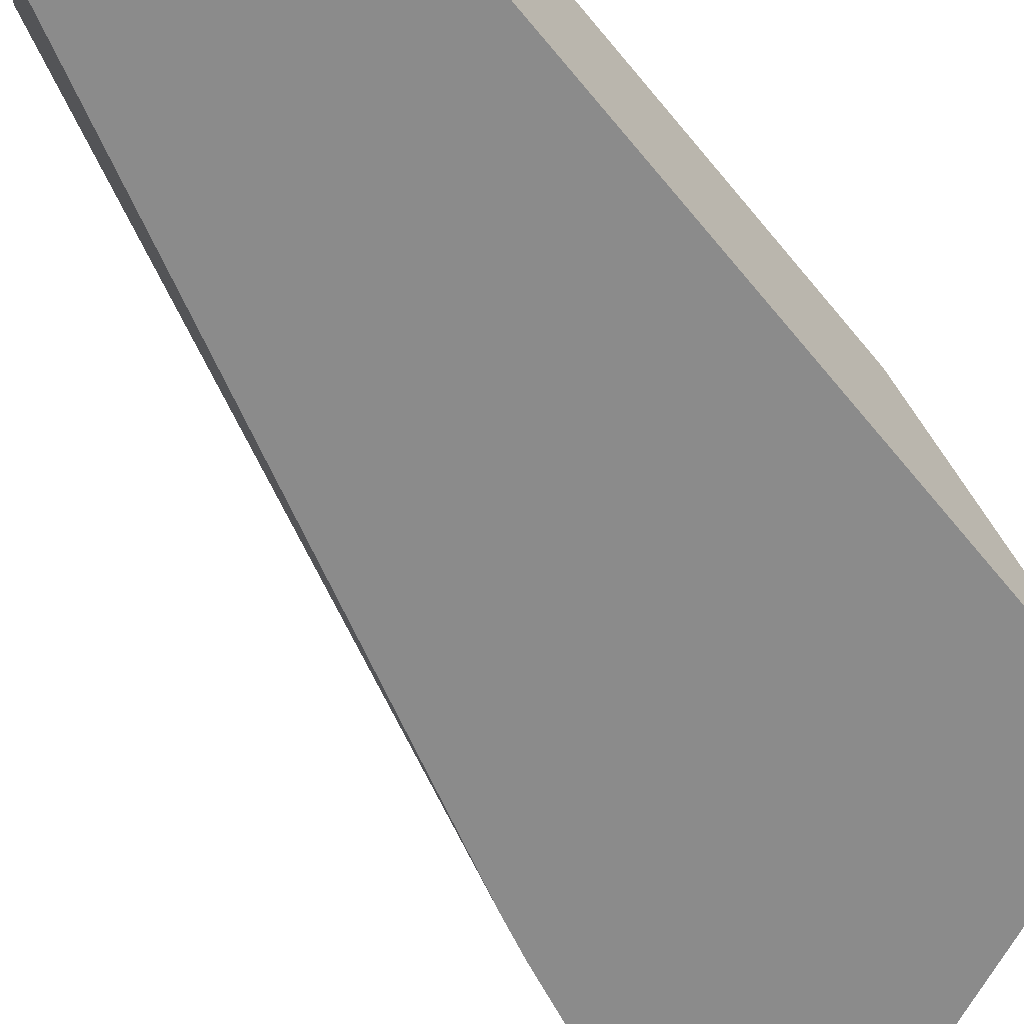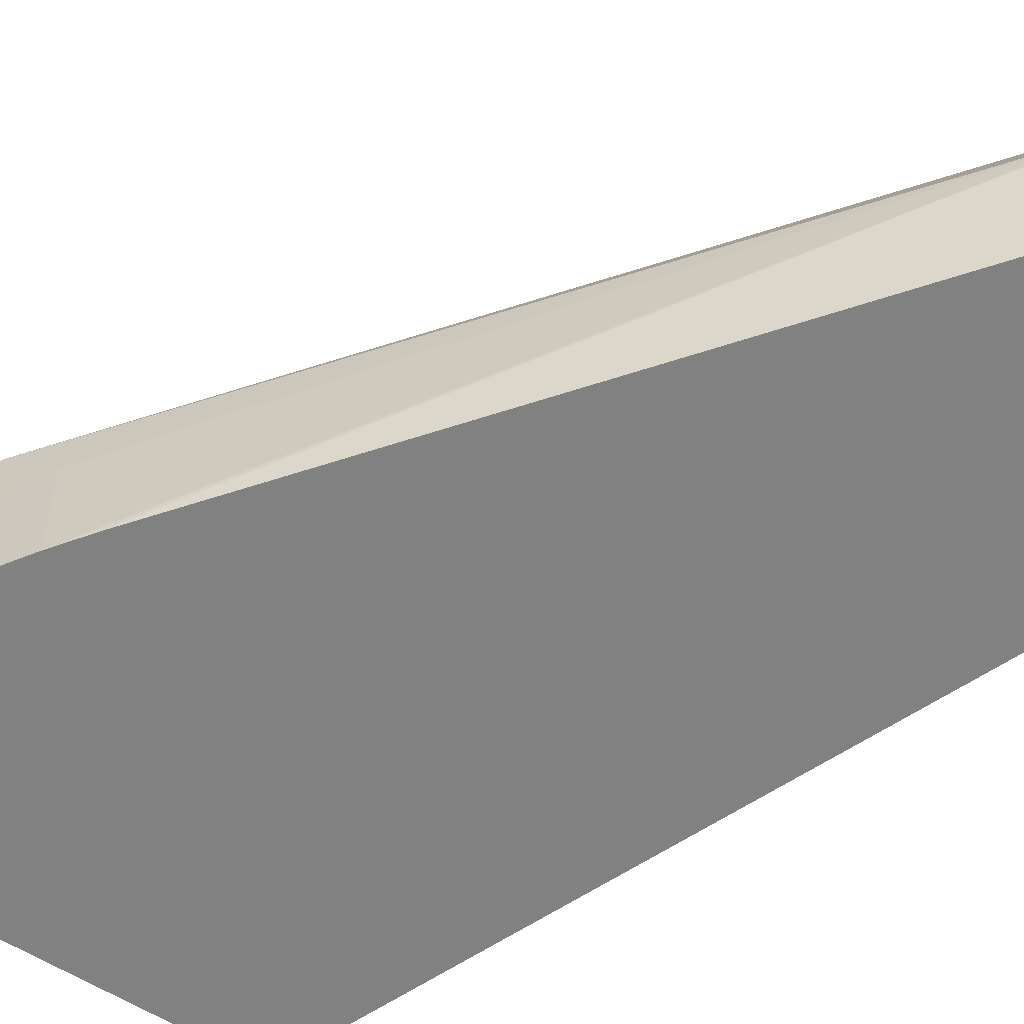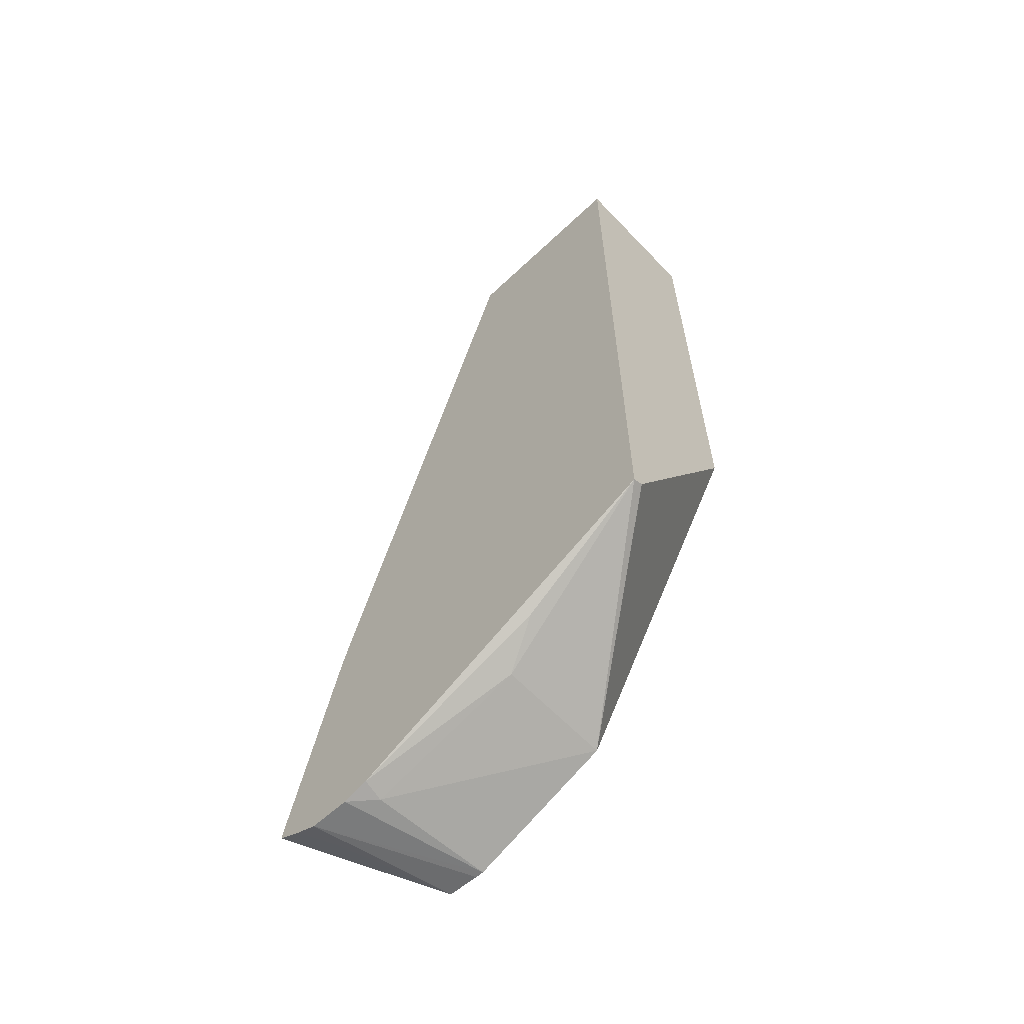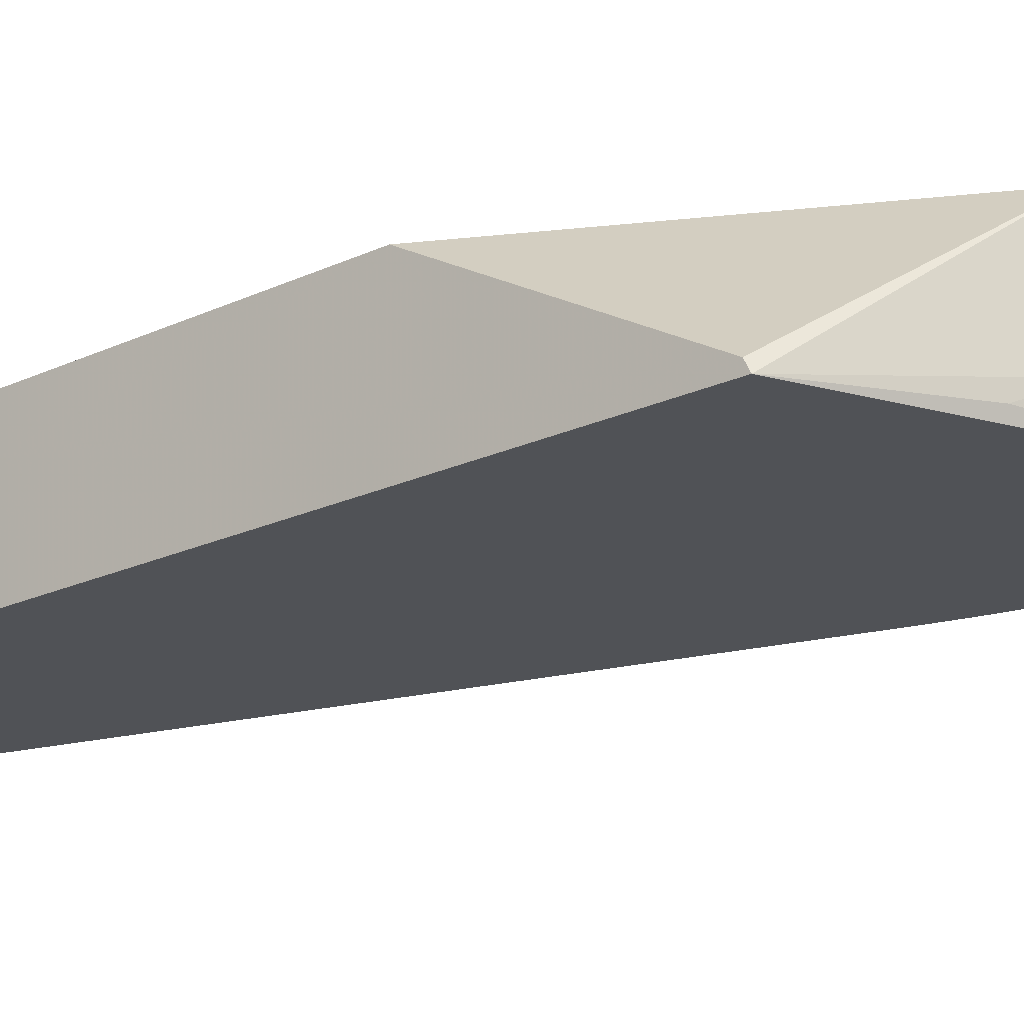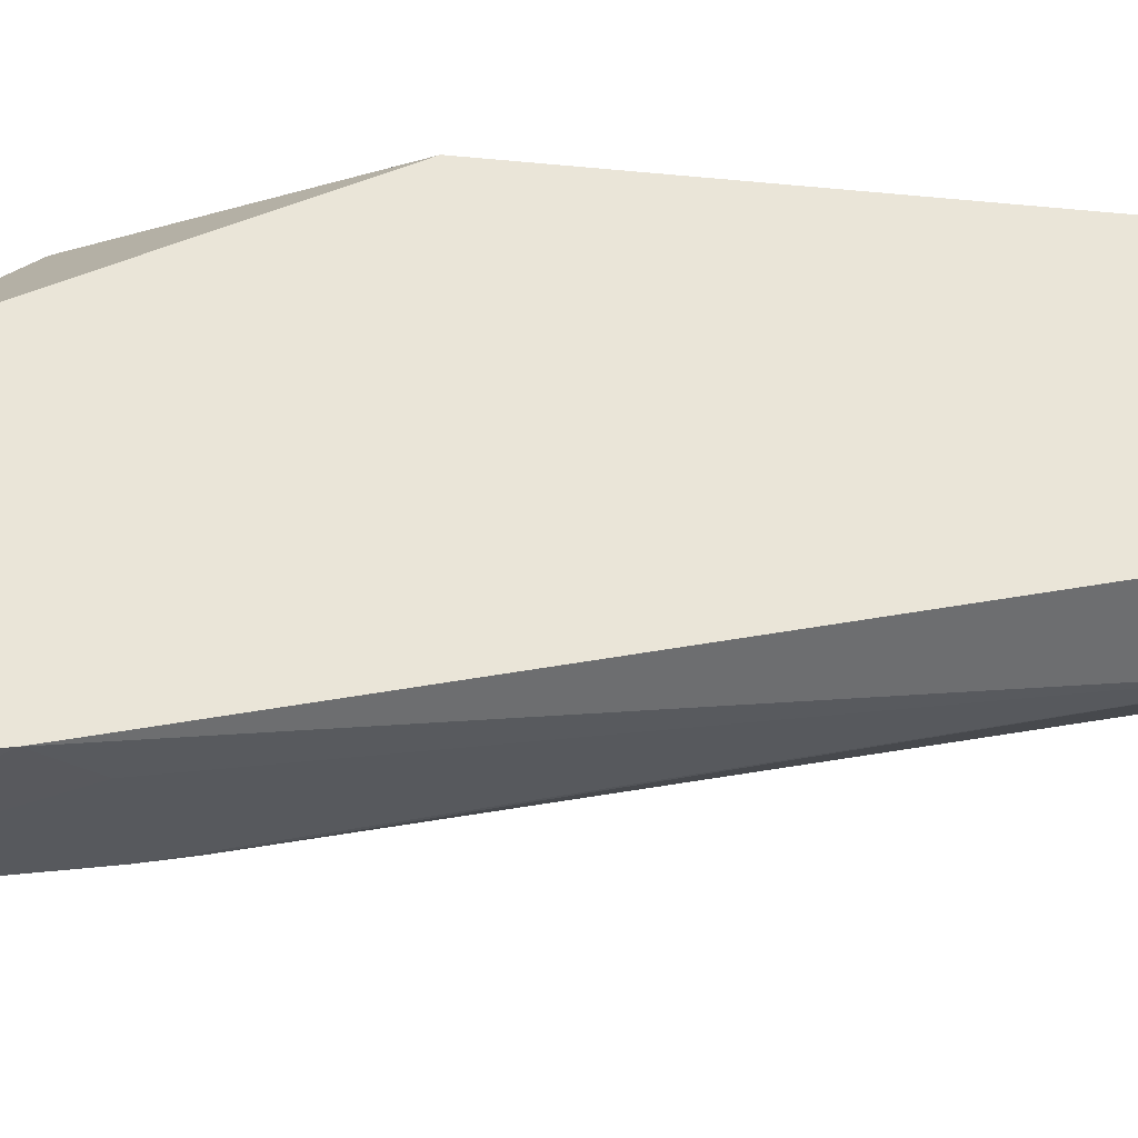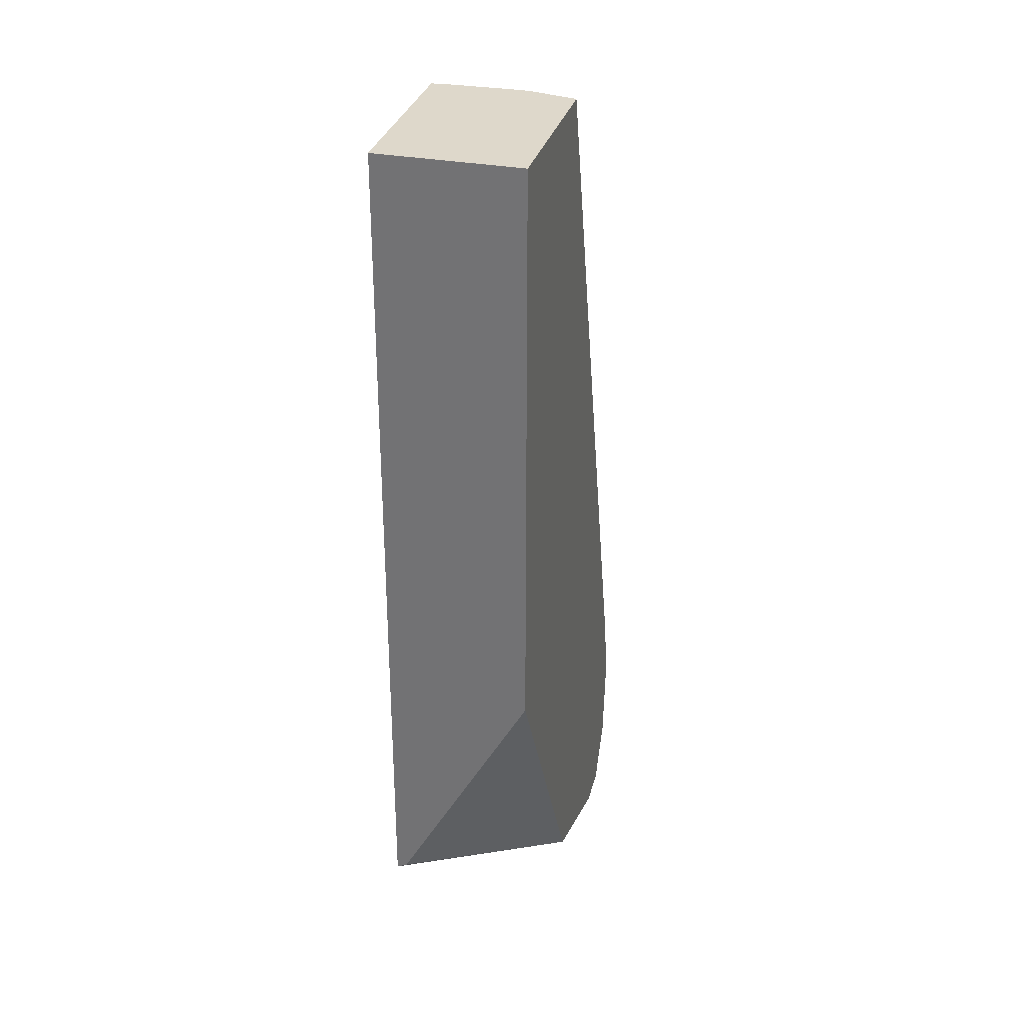
<metadata>
{"format":"obj","ext":"obj","renderer":"f3d","projection":"perspective","resolution":1024,"background":"white","views":[{"elev":-63.8,"azim":-140.8,"up":"+Z"},{"elev":-60.4,"azim":124.3,"up":"+Z"},{"elev":-63.4,"azim":-136.4,"up":"+Y"},{"elev":-20.6,"azim":-49.8,"up":"+Z"},{"elev":59.5,"azim":96.1,"up":"+Z"},{"elev":31.6,"azim":-75.1,"up":"+Y"}]}
</metadata>
<code>
v 0.4694 -0.4938 0.01641
v 0.4561 -0.4342 0.08375
v 0.4561 -0.436 0.08375
v 0.451 -0.4754 0.08375
v 0.4693 -0.4941 0.01641
v 0.446 -0.3823 0.01641
v 0.446 -0.3823 0.06372
v 0.45 -0.4023 0.08375
v 0.4354 -0.4991 0.08375
v 0.4584 -0.5005 0.01641
v 0.4416 -0.3646 0.01641
v 0.3744 -0.07969 0.04779
v 0.3505 -0.05169 0.08375
v 0.4202 -0.501 0.08375
v 0.4481 -0.5056 0.01641
v 0.45 -0.5018 0.03186
v 0.3538 -0.05169 0.01641
v 0.3544 -0.05169 0.01979
v 0.3554 -0.05169 0.04918
v 0.3554 -0.05169 0.06125
v 0.2654 -0.05169 0.08375
v 0.4163 -0.5012 0.08375
v 0.4296 -0.5064 0.01641
v 0.2654 -0.05169 0.01641
v 0.2654 -0.3239 0.08375
v 0.4195 -0.5044 0.02655
v 0.3502 -0.4782 0.08375
v 0.4177 -0.5035 0.01641
v 0.2654 -0.4378 0.01641
v 0.2654 -0.4354 0.02124
v 0.3505 -0.4779 0.03186
v 0.2654 -0.4355 0.02101
v 0.3292 -0.4673 0.02124
f 13 17 24
f 10 16 15
f 13 18 17
f 14 22 15
f 13 24 21
f 13 19 18
f 12 17 18
f 12 20 13
f 12 19 20
f 12 18 19
f 11 17 12
f 15 22 23
f 13 20 19
f 21 24 29
f 28 31 33
f 21 32 30
f 21 30 25
f 22 26 23
f 22 27 26
f 25 30 27
f 26 27 31
f 26 31 28
f 27 30 32
f 27 32 29
f 27 29 31
f 28 33 29
f 29 33 31
f 9 16 10
f 21 29 32
f 9 15 16
f 23 26 28
f 8 12 13
f 1 2 3
f 1 3 4
f 1 4 5
f 1 5 10
f 1 10 15
f 1 15 23
f 1 23 28
f 1 28 29
f 9 14 15
f 1 24 17
f 1 17 11
f 1 11 6
f 1 6 7
f 1 7 8
f 1 29 24
f 2 8 13
f 1 8 2
f 6 12 7
f 6 11 12
f 5 9 10
f 4 9 5
f 2 4 3
f 2 9 4
f 7 12 8
f 2 22 14
f 2 27 22
f 2 25 27
f 2 21 25
f 2 13 21
f 2 14 9

</code>
